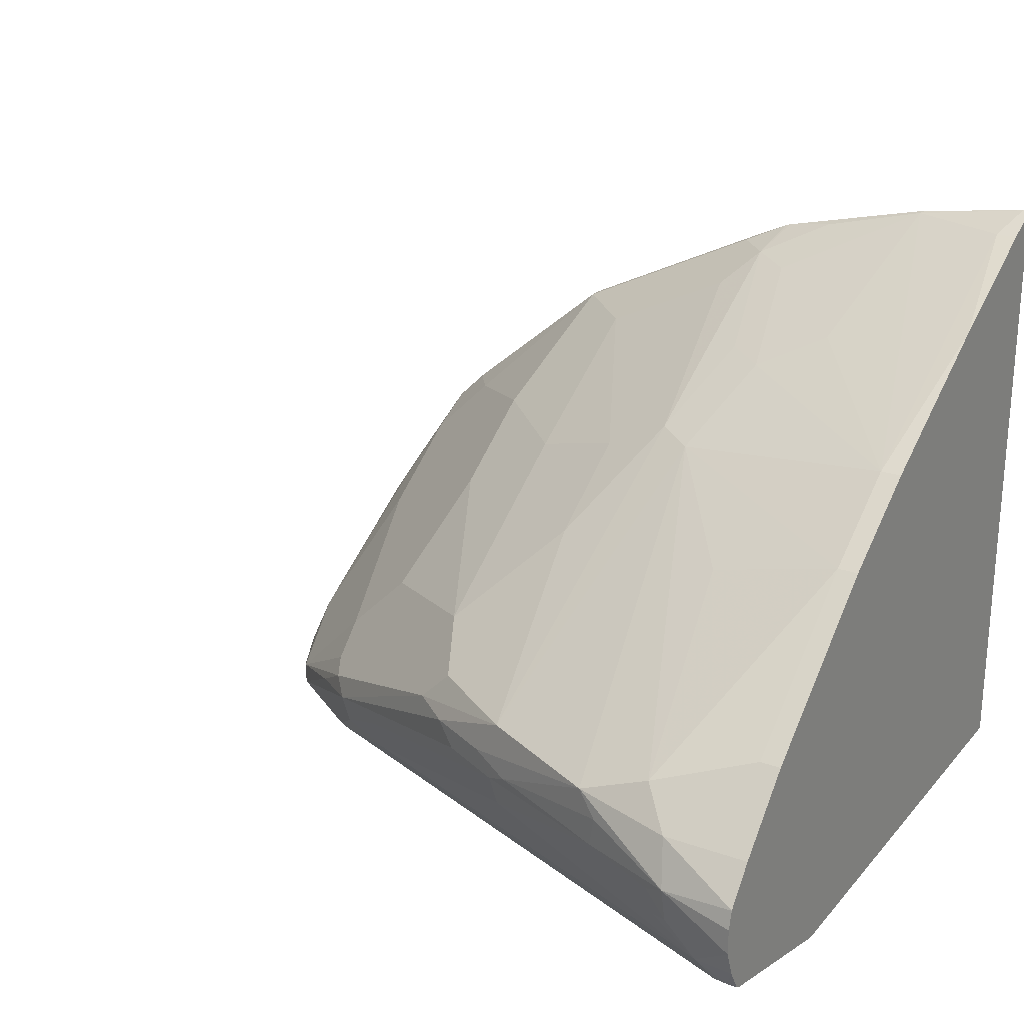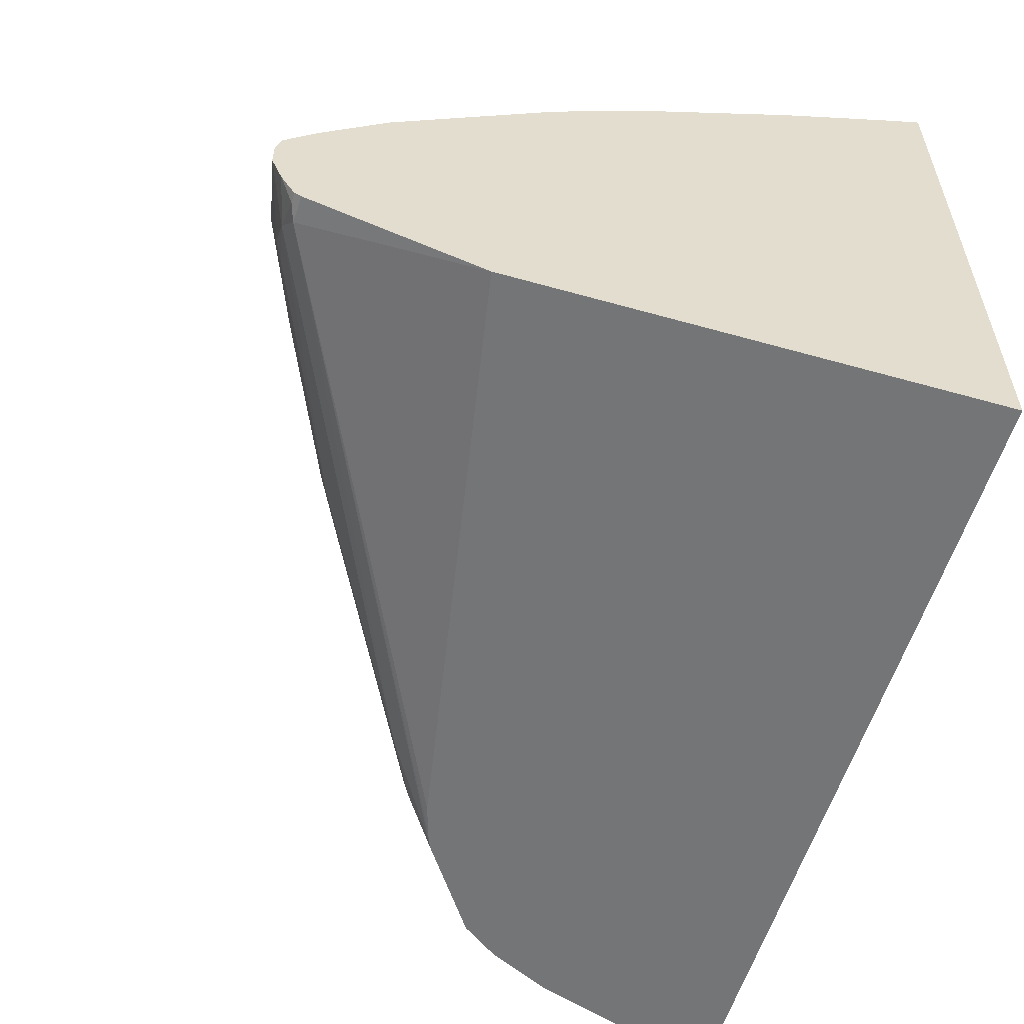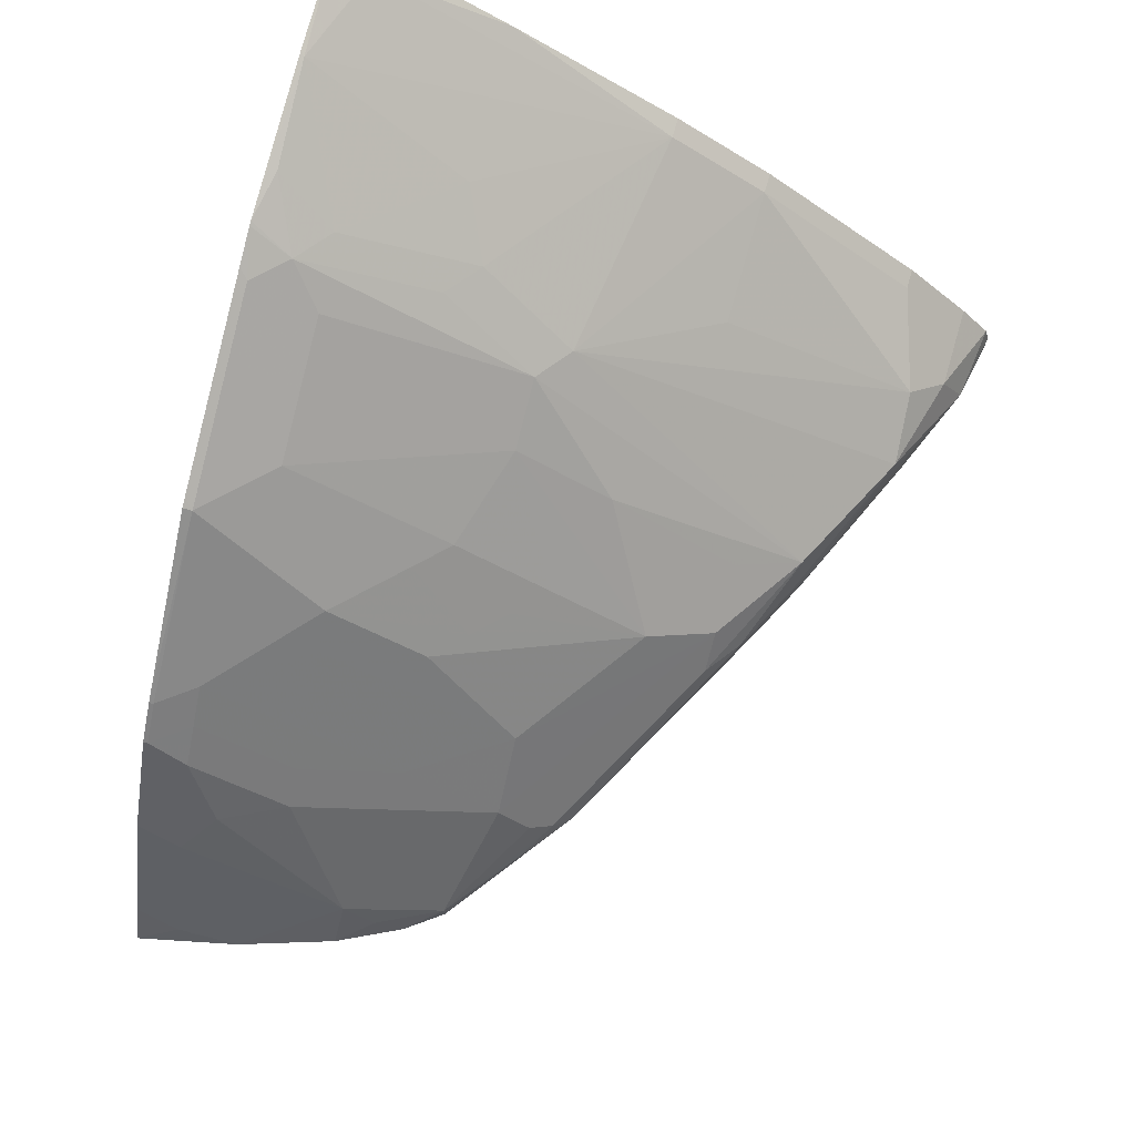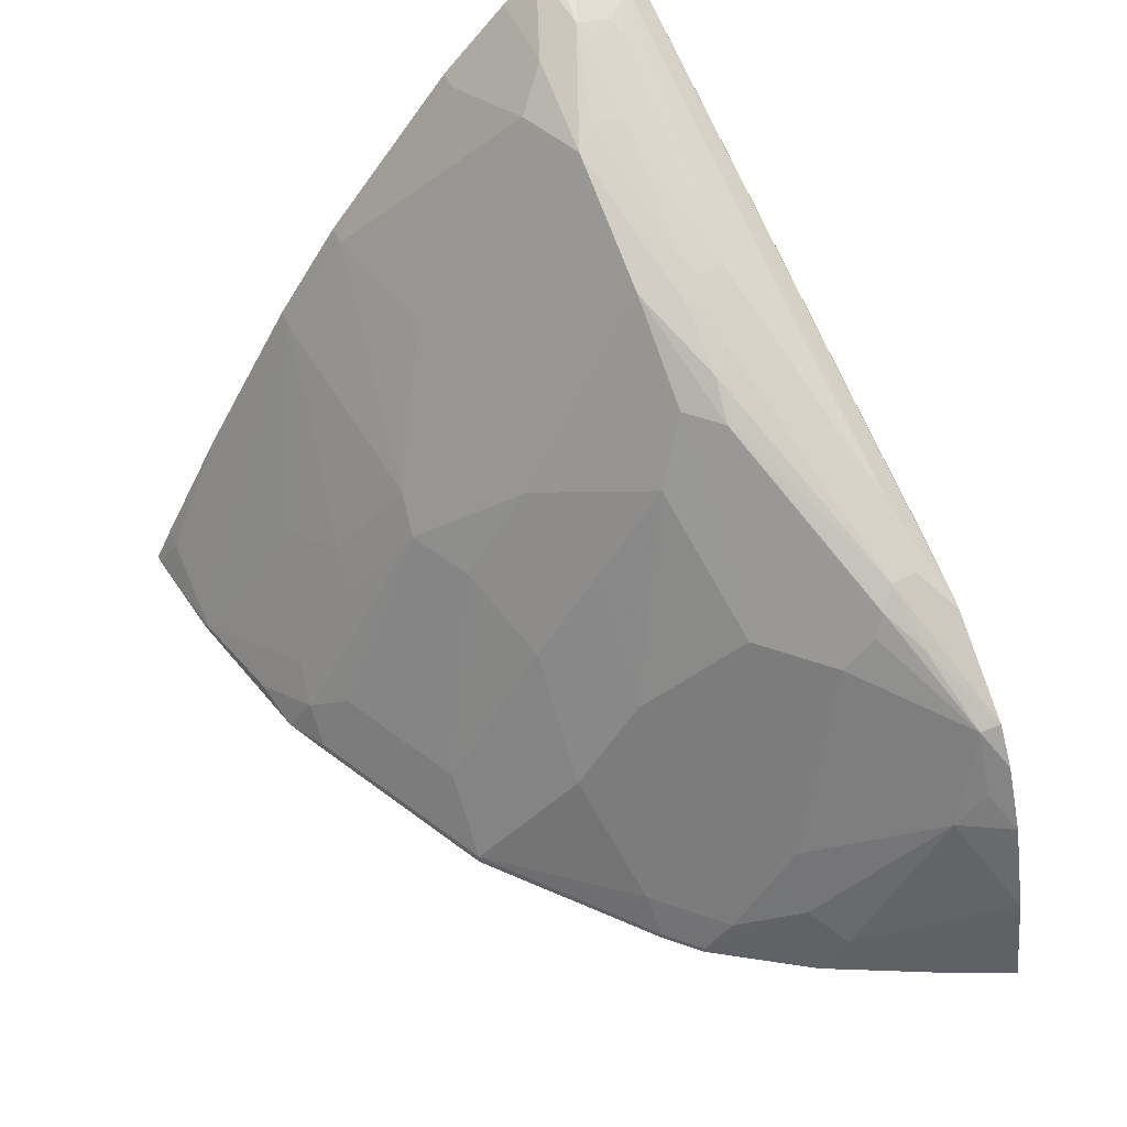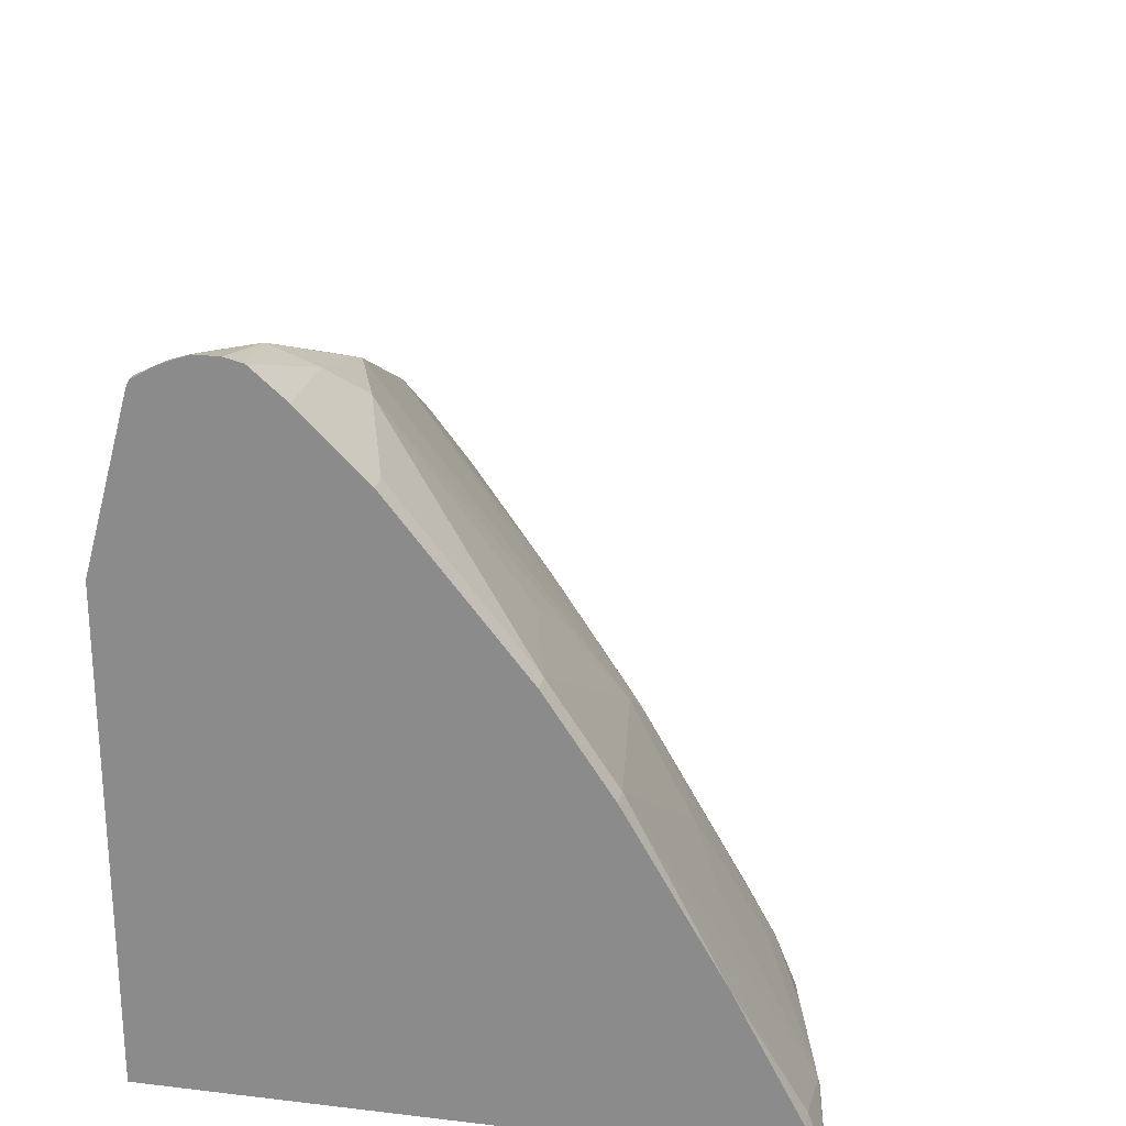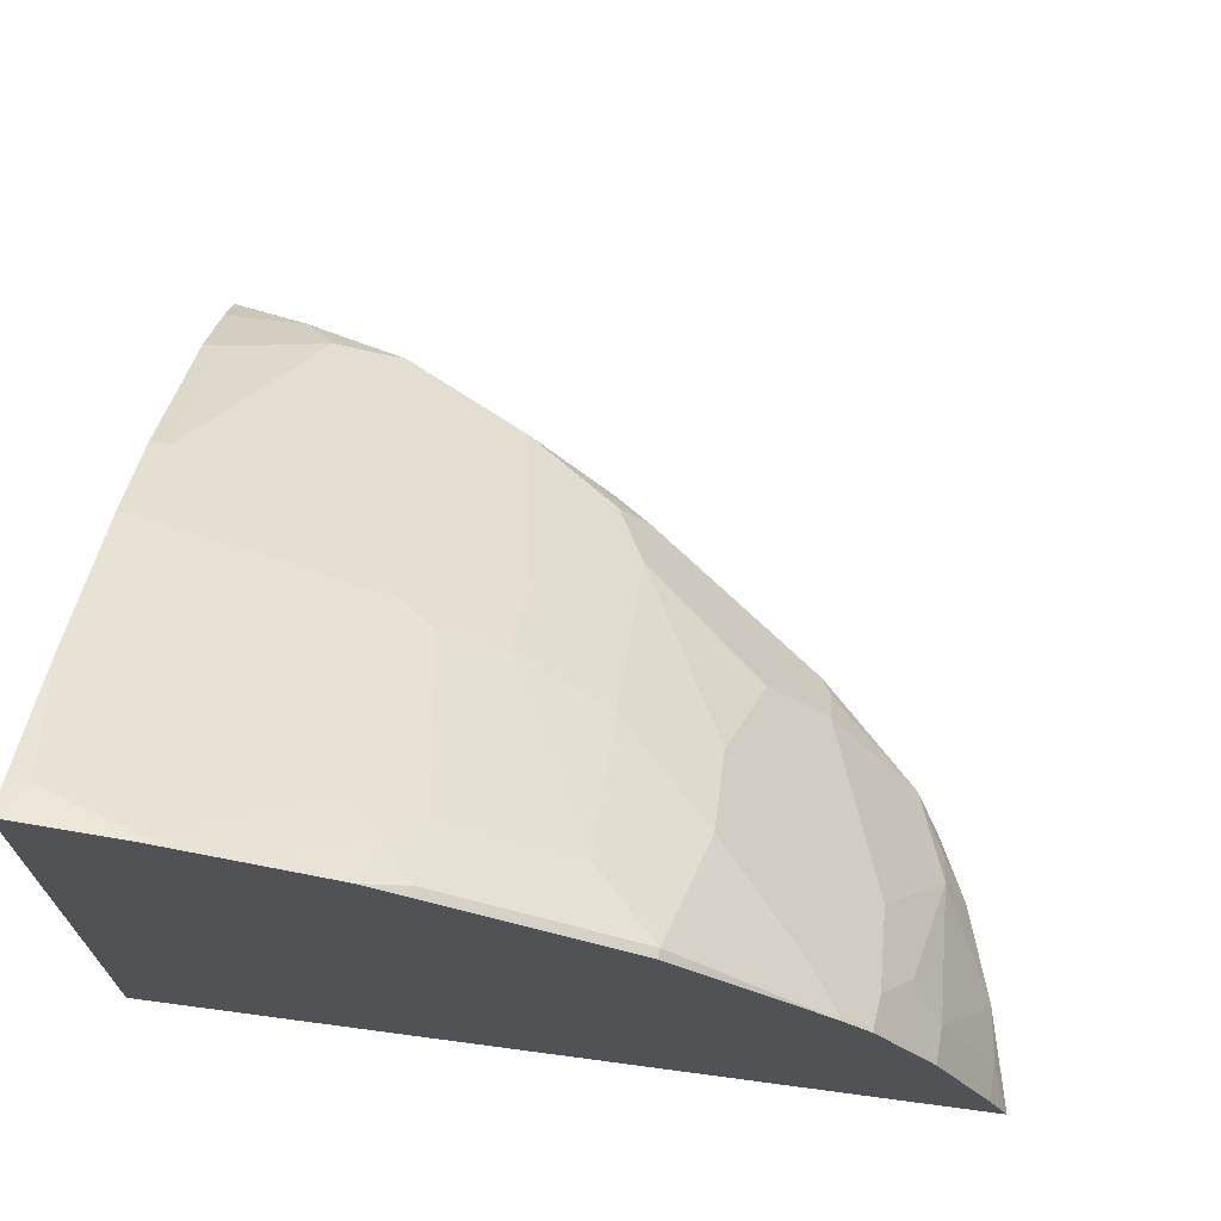
<metadata>
{"format":"obj","ext":"obj","renderer":"f3d","projection":"perspective","resolution":1024,"background":"white","views":[{"elev":24.0,"azim":-149.6,"up":"+Z"},{"elev":-56.4,"azim":-106.4,"up":"+Z"},{"elev":73.1,"azim":106.5,"up":"+Z"},{"elev":53.8,"azim":65.6,"up":"+Y"},{"elev":23.9,"azim":-78.9,"up":"+Y"},{"elev":69.3,"azim":7.6,"up":"+Z"}]}
</metadata>
<code>
v 0.1574 0.6885 0.2711
v 0.1574 0.6885 0.2581
v 0.1574 0.6862 0.2803
v 0.1949 0.682 0.2761
v 0.1574 0.6832 0.2442
v 0.1949 0.6779 0.2578
v 0.1786 0.6779 0.2416
v 0.1574 0.6711 0.2977
v 0.2003 0.6711 0.2977
v 0.2057 0.6766 0.2706
v 0.2517 0.6576 0.3004
v 0.2409 0.663 0.2896
v 0.2436 0.6617 0.274
v 0.1624 0.6766 0.2327
v 0.1574 0.6766 0.2327
v 0.203 0.6739 0.2558
v 0.1705 0.6739 0.2314
v 0.3167 0.6251 0.2558
v 0.4303 0.5602 0.2233
v 0.1574 0.6387 0.3302
v 0.1678 0.6387 0.3302
v 0.2165 0.6549 0.3139
v 0.249 0.5737 0.3627
v 0.2815 0.4926 0.4113
v 0.3167 0.6251 0.3004
v 0.3302 0.6224 0.2815
v 0.3085 0.6332 0.2761
v 0.3193 0.6279 0.2706
v 0.2517 0.6576 0.272
v 0.1574 0.6733 0.2311
v 0.3085 0.6292 0.2578
v 0.1574 0.5885 0.2079
v 0.4757 0.5294 0.2079
v 0.4699 0.5313 0.2079
v 0.4546 0.536 0.2079
v 0.433 0.5629 0.2382
v 0.4627 0.544 0.2233
v 0.4801 0.5272 0.2079
v 0.1574 0.5575 0.3951
v 0.1678 0.5575 0.3951
v 0.2328 0.5575 0.3789
v 0.2652 0.4439 0.4438
v 0.3004 0.479 0.4141
v 0.1678 0.5088 0.4276
v 0.3329 0.5277 0.3653
v 0.3329 0.5927 0.3167
v 0.3654 0.5927 0.3004
v 0.3816 0.5927 0.2842
v 0.3626 0.6062 0.2815
v 0.3518 0.6116 0.2706
v 0.1574 0.3442 0.2079
v 0.4655 0.5467 0.2382
v 0.5277 0.4953 0.2079
v 0.1574 0.5088 0.4276
v 0.2328 0.4276 0.4601
v 0.2815 0.3789 0.4763
v 0.2842 0.4303 0.4465
v 0.3004 0.3654 0.479
v 0.3167 0.3816 0.4628
v 0.3491 0.3816 0.4465
v 0.3329 0.479 0.3978
v 0.1574 0.4264 0.4751
v 0.1678 0.3627 0.5088
v 0.2165 0.3464 0.5088
v 0.3816 0.5602 0.3167
v 0.4465 0.5115 0.3004
v 0.479 0.5115 0.2679
v 0.479 0.5277 0.2517
v 0.4627 0.544 0.2517
v 0.4736 0.5385 0.2463
v 0.1574 0.3442 0.518
v 0.5857 0.3442 0.2079
v 0.4925 0.525 0.2327
v 0.5277 0.4953 0.2192
v 0.5415 0.4766 0.2079
v 0.268 0.3491 0.4952
v 0.2926 0.3442 0.4903
v 0.2948 0.3442 0.4896
v 0.3167 0.3491 0.479
v 0.3491 0.3491 0.4628
v 0.414 0.3491 0.4303
v 0.3978 0.3654 0.4303
v 0.3816 0.3816 0.4303
v 0.3816 0.4628 0.3816
v 0.3816 0.5115 0.3491
v 0.1574 0.3627 0.5088
v 0.1608 0.3442 0.518
v 0.2143 0.3442 0.5099
v 0.217 0.3442 0.5092
v 0.3978 0.4953 0.3491
v 0.414 0.479 0.3491
v 0.4303 0.4628 0.3491
v 0.4465 0.4141 0.3653
v 0.479 0.4628 0.3004
v 0.5115 0.4141 0.3004
v 0.574 0.3954 0.2079
v 0.5764 0.3654 0.2192
v 0.5742 0.3442 0.2332
v 0.5277 0.4303 0.2679
v 0.5439 0.4466 0.2354
v 0.5439 0.4628 0.2192
v 0.5577 0.4441 0.2079
v 0.3117 0.3442 0.4815
v 0.3167 0.3442 0.479
v 0.3265 0.3442 0.4741
v 0.359 0.3442 0.4578
v 0.4091 0.3442 0.4328
v 0.4303 0.4141 0.3816
v 0.3978 0.4466 0.3816
v 0.414 0.3442 0.4303
v 0.493 0.3442 0.3631
v 0.4925 0.3464 0.3627
v 0.479 0.3654 0.3653
v 0.479 0.4141 0.3329
v 0.4952 0.4141 0.3167
v 0.5115 0.3654 0.3329
v 0.5277 0.3816 0.3004
v 0.5439 0.3654 0.2842
v 0.5417 0.3442 0.2981
v 0.5092 0.3442 0.3469
v 0.5088 0.3464 0.3464
v 0.4952 0.3654 0.3491
v 0.5277 0.3491 0.3167
f 58 76 77
f 60 81 82
f 60 80 81
f 60 83 61
f 61 83 84
f 61 84 85
f 61 85 65
f 62 86 63
f 63 86 71
f 63 71 87
f 63 87 64
f 60 82 83
f 65 90 91
f 64 88 89
f 64 89 77
f 64 77 76
f 65 85 90
f 58 60 59
f 65 91 92
f 65 92 66
f 66 93 114
f 66 114 94
f 66 94 67
f 66 92 108
f 66 108 93
f 67 94 115
f 64 87 88
f 58 80 60
f 53 73 74
f 58 78 79
f 48 52 49
f 48 70 52
f 67 115 95
f 49 52 50
f 51 72 98
f 51 98 119
f 51 119 120
f 51 120 111
f 51 111 110
f 51 110 107
f 51 107 106
f 51 106 105
f 58 79 80
f 51 105 104
f 51 78 77
f 51 77 89
f 51 89 88
f 51 88 87
f 51 87 71
f 52 70 73
f 52 73 53
f 53 74 75
f 55 64 56
f 56 76 58
f 56 64 76
f 58 77 78
f 51 104 103
f 51 103 78
f 94 114 115
f 68 74 70
f 93 108 113
f 95 116 117
f 95 117 99
f 95 115 122
f 95 122 116
f 96 102 100
f 96 100 118
f 96 118 97
f 97 118 119
f 97 119 98
f 99 117 100
f 100 102 101
f 100 117 118
f 111 120 121
f 111 121 112
f 112 121 113
f 113 121 122
f 113 122 115
f 113 115 114
f 116 122 121
f 116 121 117
f 117 121 123
f 117 123 118
f 118 123 119
f 119 123 120
f 48 69 70
f 120 123 121
f 93 113 114
f 67 74 68
f 91 109 108
f 90 109 91
f 68 70 69
f 70 74 73
f 72 96 97
f 72 97 98
f 74 95 99
f 74 99 100
f 74 100 101
f 74 101 102
f 74 102 75
f 78 103 79
f 79 103 104
f 79 104 105
f 79 105 106
f 79 106 80
f 80 106 107
f 80 107 81
f 81 108 109
f 81 109 82
f 81 107 110
f 81 110 111
f 81 111 112
f 81 112 113
f 81 113 108
f 82 109 84
f 82 84 83
f 84 109 90
f 84 90 85
f 91 108 92
f 47 69 48
f 67 95 74
f 47 67 68
f 7 17 14
f 7 16 18
f 7 18 19
f 7 19 17
f 8 20 21
f 8 21 9
f 9 21 22
f 9 22 11
f 11 23 24
f 11 24 25
f 11 25 26
f 11 26 27
f 6 16 7
f 11 27 12
f 12 27 13
f 13 27 28
f 13 28 29
f 14 17 30
f 14 30 15
f 16 29 31
f 16 31 18
f 17 32 30
f 17 19 33
f 17 33 34
f 17 34 35
f 17 35 32
f 11 22 23
f 6 29 16
f 6 13 29
f 5 7 14
f 47 68 69
f 1 2 5
f 1 5 15
f 1 15 30
f 1 30 32
f 1 32 51
f 1 51 71
f 1 71 86
f 1 86 62
f 1 62 54
f 1 54 39
f 1 39 20
f 1 20 8
f 1 8 3
f 1 3 4
f 1 4 2
f 2 4 6
f 2 6 7
f 2 7 5
f 3 8 9
f 3 9 4
f 4 10 6
f 4 9 11
f 4 11 12
f 4 12 13
f 4 13 10
f 5 14 15
f 18 31 28
f 18 28 36
f 6 10 13
f 19 36 37
f 32 102 96
f 32 96 72
f 32 72 51
f 36 52 37
f 37 52 53
f 37 53 38
f 39 54 44
f 39 44 40
f 42 55 56
f 42 56 58
f 42 58 57
f 42 44 55
f 43 57 58
f 43 58 59
f 43 59 60
f 43 60 61
f 43 61 45
f 44 54 62
f 44 62 63
f 44 63 64
f 44 64 55
f 45 61 65
f 45 65 47
f 45 47 46
f 47 65 66
f 18 36 19
f 47 66 67
f 32 75 102
f 32 53 75
f 42 57 43
f 24 42 43
f 19 38 33
f 32 38 53
f 20 39 40
f 20 40 21
f 21 40 22
f 22 40 41
f 22 41 23
f 23 41 24
f 24 43 25
f 24 41 40
f 24 40 44
f 19 37 38
f 25 43 45
f 25 45 46
f 24 44 42
f 28 50 52
f 25 47 48
f 25 48 49
f 25 49 26
f 26 49 50
f 26 50 28
f 26 28 27
f 28 31 29
f 25 46 47
f 28 52 36
f 32 35 34
f 32 34 33
f 32 33 38

</code>
